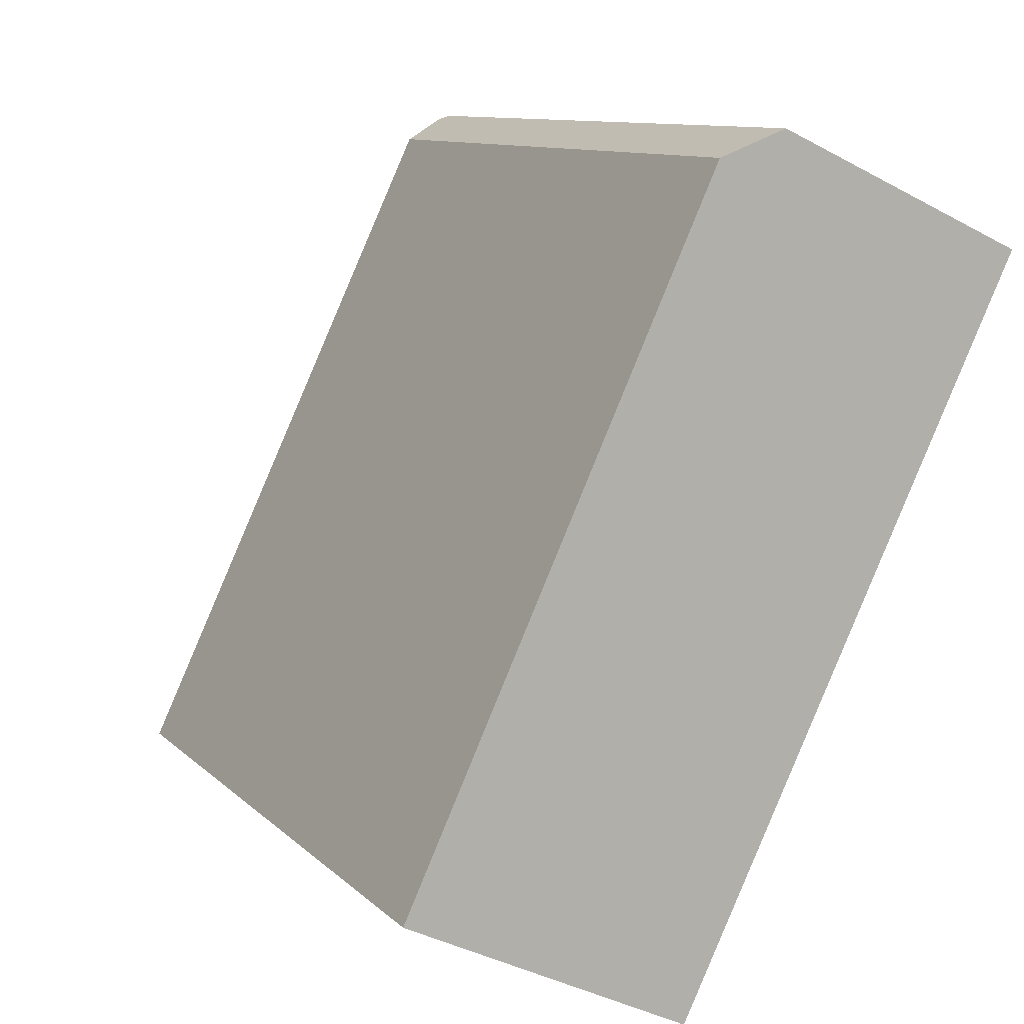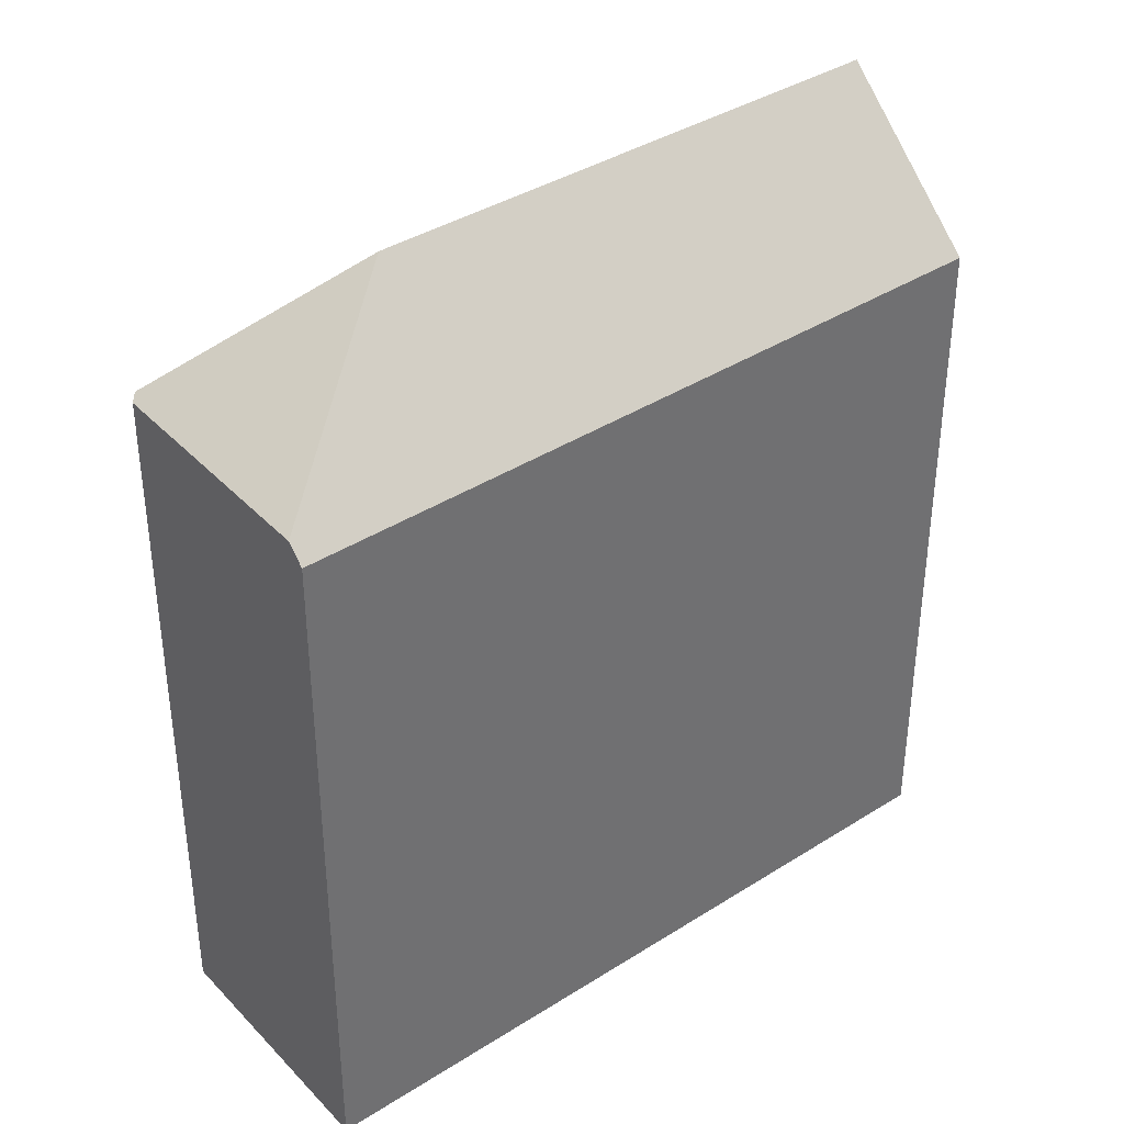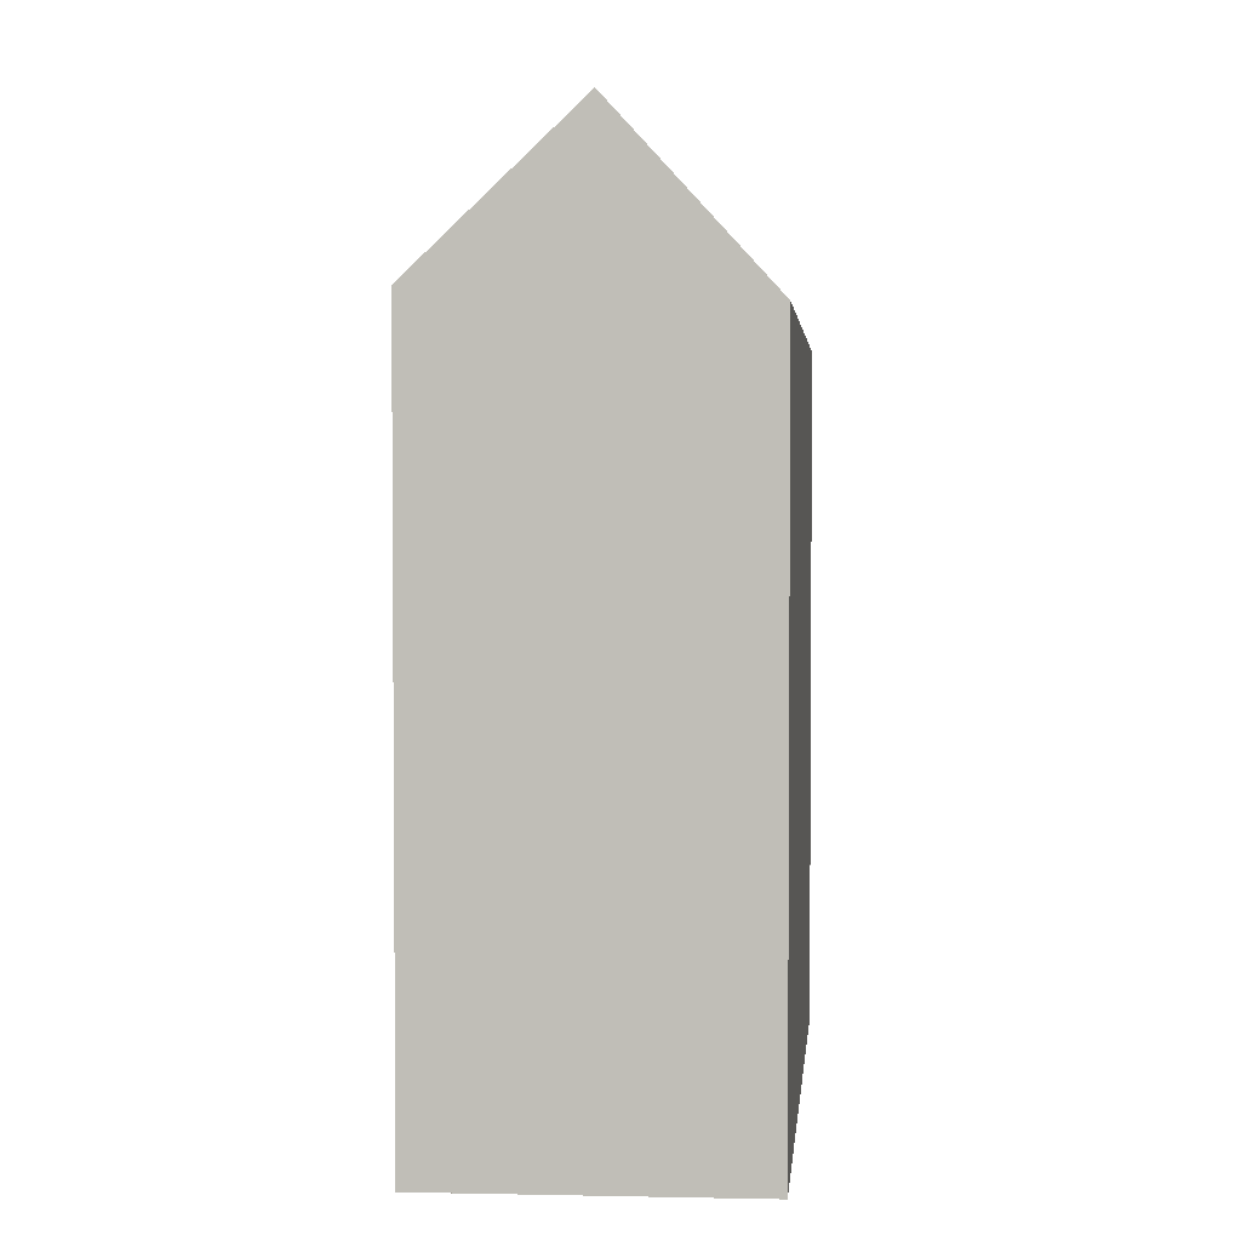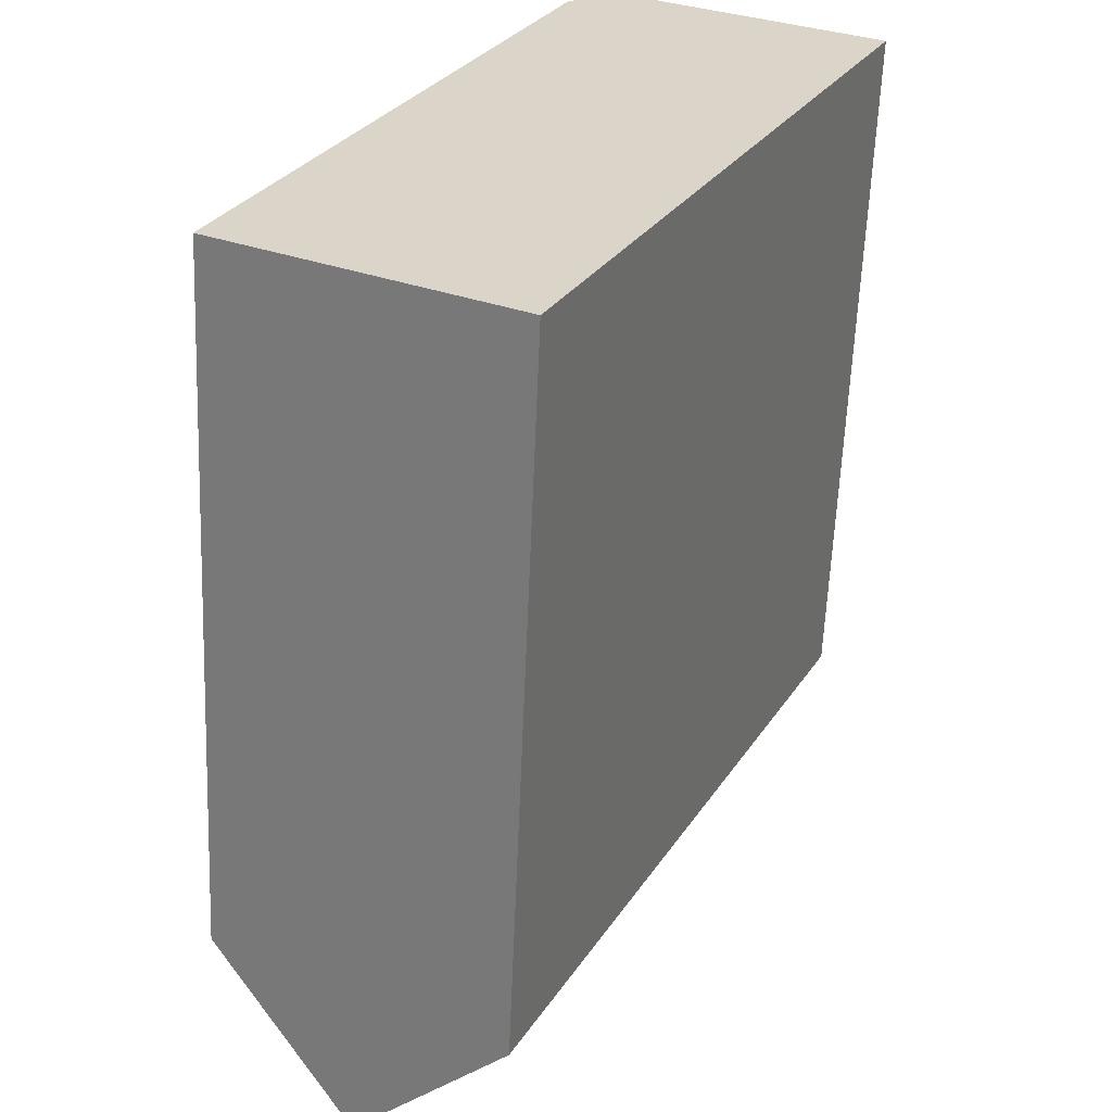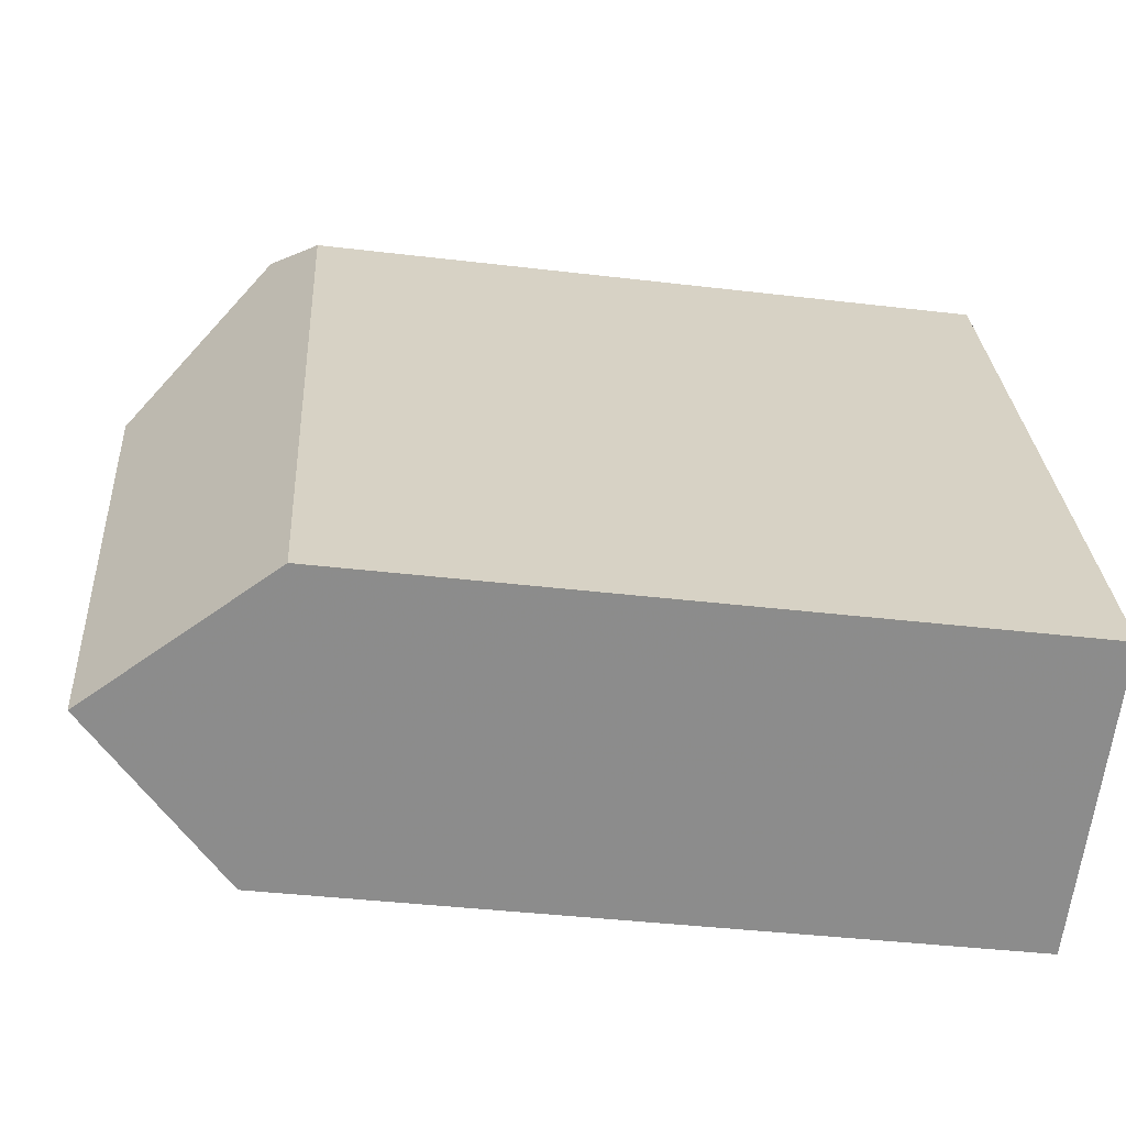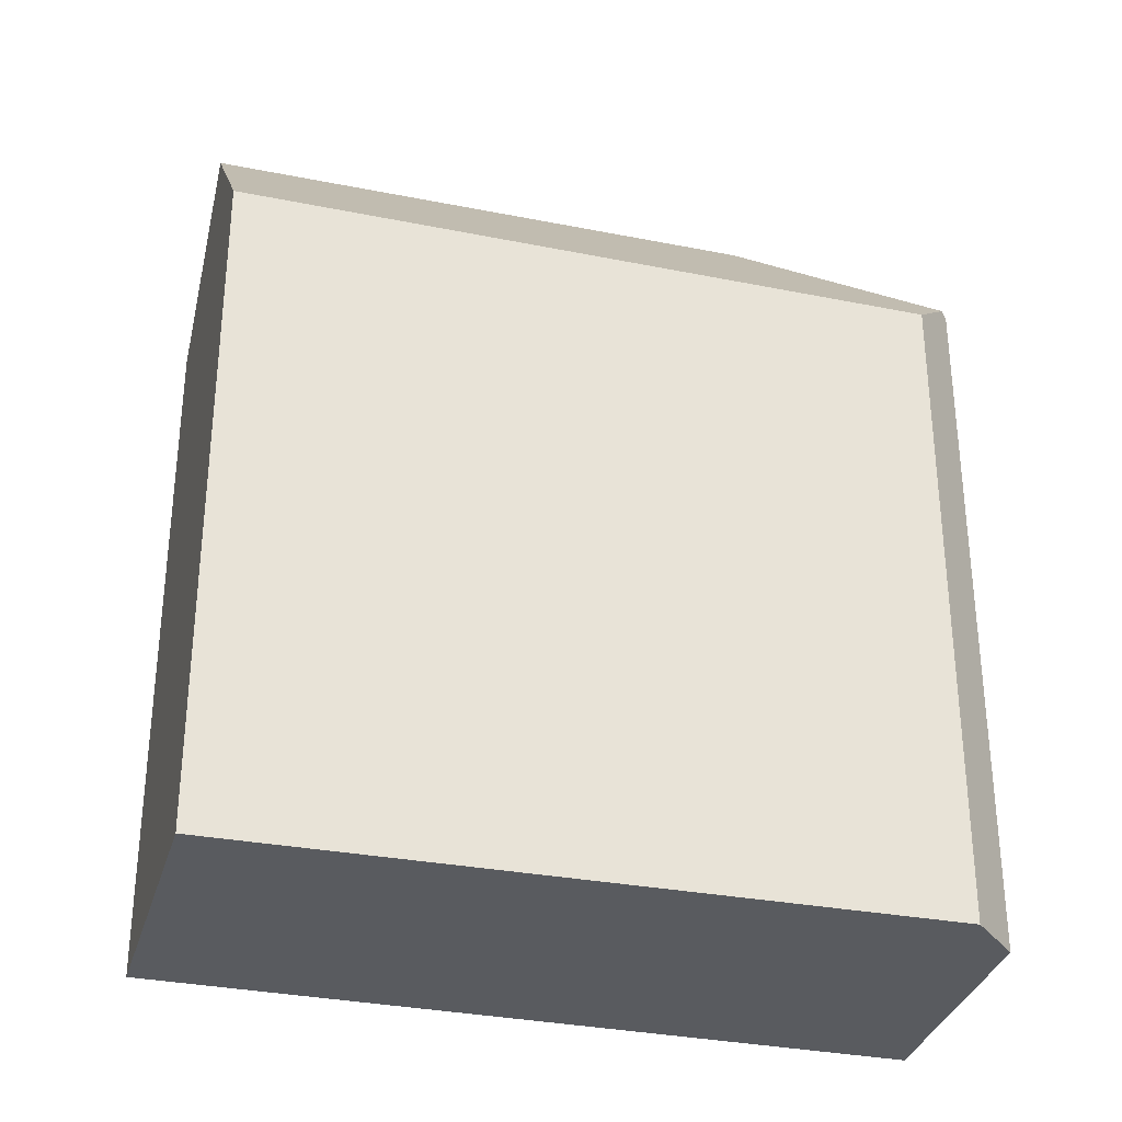
<metadata>
{"format":"obj","ext":"obj","renderer":"f3d","projection":"perspective","resolution":1024,"background":"white","views":[{"elev":10.1,"azim":154.7,"up":"+Y"},{"elev":37.8,"azim":-103.2,"up":"+Z"},{"elev":3.2,"azim":30.1,"up":"+Z"},{"elev":-61.0,"azim":177.6,"up":"+Y"},{"elev":-38.1,"azim":81.3,"up":"+Y"},{"elev":-32.6,"azim":100.3,"up":"+Z"}]}
</metadata>
<code>
v -345 -1118 10.64
v -349.6 -1108 10.47
v -349.2 -1120 10.85
v -354.4 -1109 10.79
v -350.6 -1108 11.08
v -347.1 -1119 13.14
v -350.9 -1111 13.12
v -350.5 -1108 11.16
v -349.7 -1108 10.51
v -345.1 -1118 10.69
v -350.5 -1108 11.27
v -350.3 -1108 10.99
v -347.1 -1119 13.14
v -350.5 -1108 11.16
v -350.9 -1111 13.12
v -354.1 -1109 11.05
v -350.9 -1111 13.12
v -354.1 -1109 11.05
v -350.5 -1108 11.27
v -353.8 -1109 11.24
v -354.3 -1110 10.79
v -353.8 -1109 11.24
v -354 -1109 11.1
v -351.2 -1108 11.08
v -354 -1109 11.1
v -354.3 -1109 10.79
v -351 -1108 11.08
v -350.9 -1108 11.27
v -345.9 -1118 11.7
v -350.6 -1109 11.71
v -350.6 -1109 11.71
v -349.2 -1120 10.86
v -354.3 -1110 10.8
v -354.3 -1109 10.8
v -354.4 -1109 10.8
v -347.1 -1119 13.14
v -345.1 -1118 10.69
v -345.9 -1118 11.7
v -345 -1118 10.64
v -347.1 -1119 13.14
v -349.3 -1120 10.86
v -349.3 -1120 10.85
v -345.1 -1118 10.69
v -345 -1118 10.64
v -345 -1118 0
v -345.1 -1118 0
v -345 -1118 10.64
v -349.6 -1108 10.47
v -349.6 -1108 -1.776e-15
v -345 -1118 0
v -349.3 -1120 10.85
v -349.2 -1120 10.85
v -349.2 -1120 0
v -349.3 -1120 0
v -354.4 -1109 10.8
v -354.4 -1109 10.79
v -354.4 -1109 0
v -354.4 -1109 0
v -350.5 -1108 11.16
v -350.6 -1108 11.08
v -350.6 -1108 1.776e-15
v -350.5 -1108 0
v -350.3 -1108 10.99
v -350.5 -1108 11.16
v -350.5 -1108 0
v -350.3 -1108 0
v -349.6 -1108 10.47
v -349.7 -1108 10.51
v -349.7 -1108 0
v -349.6 -1108 -1.776e-15
v -345.9 -1118 11.7
v -345.1 -1118 10.69
v -345.1 -1118 0
v -345.9 -1118 1.776e-15
v -349.7 -1108 10.51
v -350.3 -1108 10.99
v -350.3 -1108 0
v -349.7 -1108 0
v -349.2 -1120 10.86
v -347.1 -1119 13.14
v -347.1 -1119 1.776e-15
v -349.2 -1120 0
v -351.2 -1108 11.08
v -354.1 -1109 11.05
v -354.1 -1109 1.776e-15
v -351.2 -1108 1.776e-15
v -354.3 -1109 10.79
v -354.3 -1110 10.79
v -354.3 -1110 0
v -354.3 -1109 0
v -351 -1108 11.08
v -351.2 -1108 11.08
v -351.2 -1108 1.776e-15
v -351 -1108 0
v -354.4 -1109 10.79
v -354.3 -1109 10.79
v -354.3 -1109 0
v -354.4 -1109 0
v -350.6 -1108 11.08
v -351 -1108 11.08
v -351 -1108 0
v -350.6 -1108 1.776e-15
v -347.1 -1119 13.14
v -345.9 -1118 11.7
v -345.9 -1118 1.776e-15
v -347.1 -1119 1.776e-15
v -349.2 -1120 10.85
v -349.2 -1120 10.86
v -349.2 -1120 0
v -349.2 -1120 0
v -354.1 -1109 11.05
v -354.4 -1109 10.8
v -354.4 -1109 0
v -354.1 -1109 1.776e-15
v -345 -1118 10.64
v -345 -1118 10.64
v -345 -1118 0
v -345 -1118 0
v -354.3 -1110 10.79
v -349.3 -1120 10.85
v -349.3 -1120 0
v -354.3 -1110 0
v -345 -1118 0
v -349.2 -1120 0
v -354.4 -1109 0
v -350.6 -1108 0
v -349.6 -1108 0
f 28 20 23 24 27
f 38 30 11 12 9 37
f 37 9 2 39
f 11 8 12
f 41 33 22 17 40
f 31 15 20 28
f 35 18 25 34
f 23 16 24
f 34 25 22 33
f 27 5 14 19 28
f 36 7 30 38
f 28 19 31
f 42 21 33 41
f 34 26 4 35
f 33 21 26 34
f 37 10 29 38
f 39 1 10 37
f 40 13 32 41
f 38 29 6 36
f 41 32 3 42
f 44 45 46 43
f 48 49 50 47
f 52 53 54 51
f 56 57 58 55
f 60 61 62 59
f 64 65 66 63
f 68 69 70 67
f 72 73 74 71
f 76 77 78 75
f 80 81 82 79
f 84 85 86 83
f 88 89 90 87
f 92 93 94 91
f 96 97 98 95
f 100 101 102 99
f 104 105 106 103
f 108 109 110 107
f 112 113 114 111
f 116 117 118 115
f 120 121 122 119
f 124 125 126 127 123

</code>
